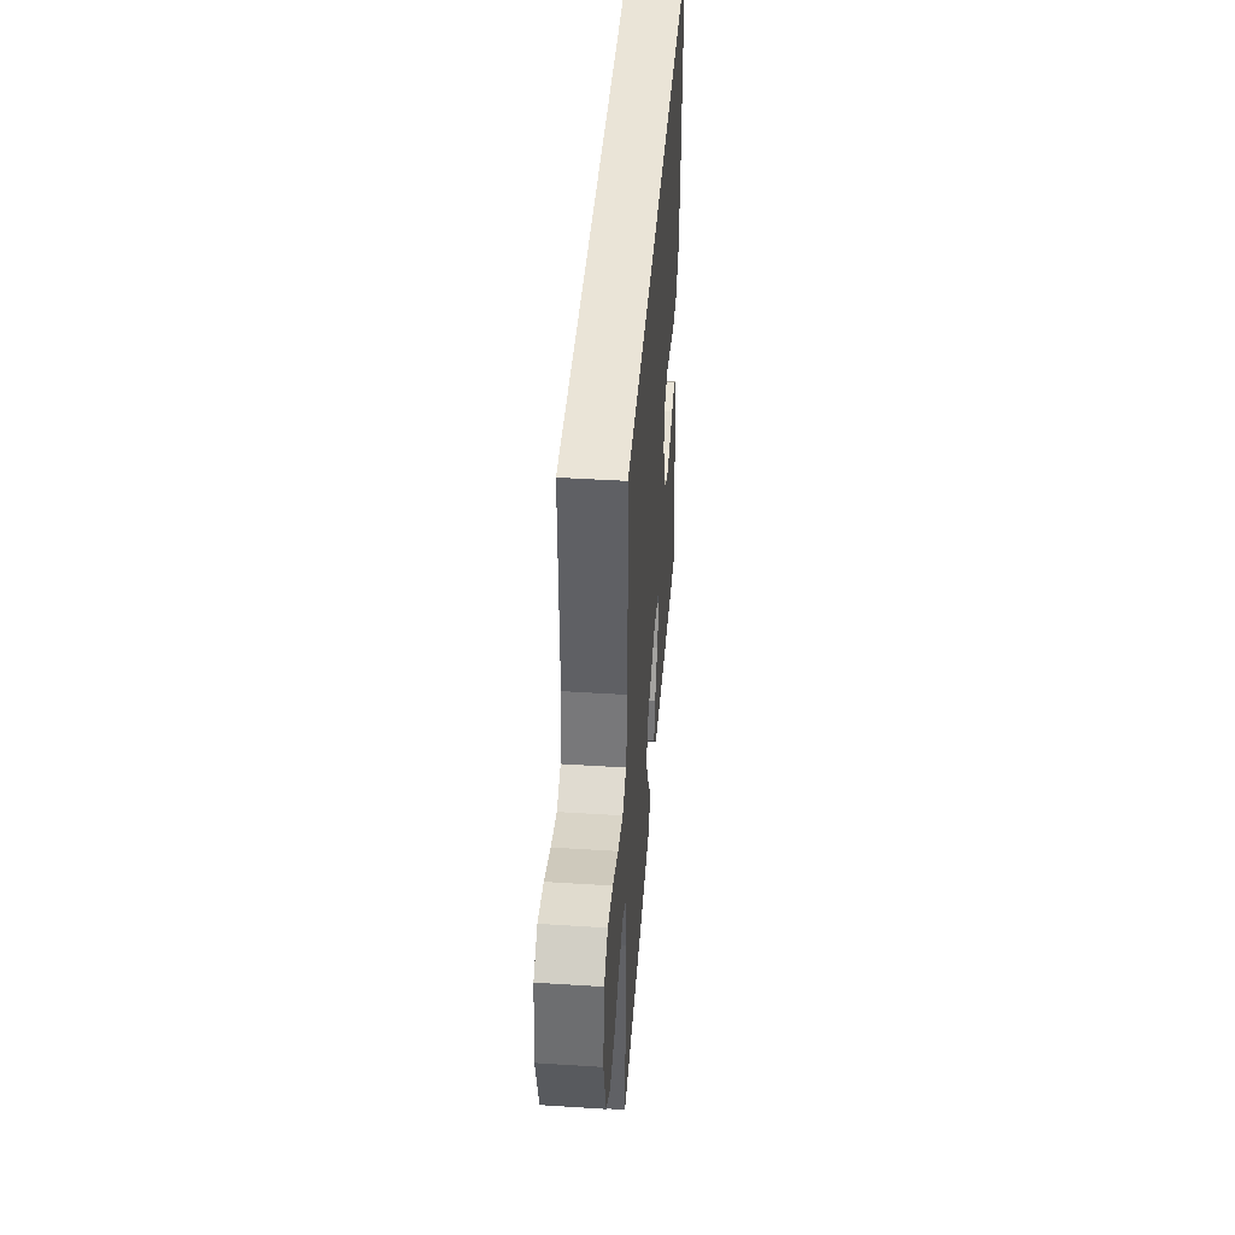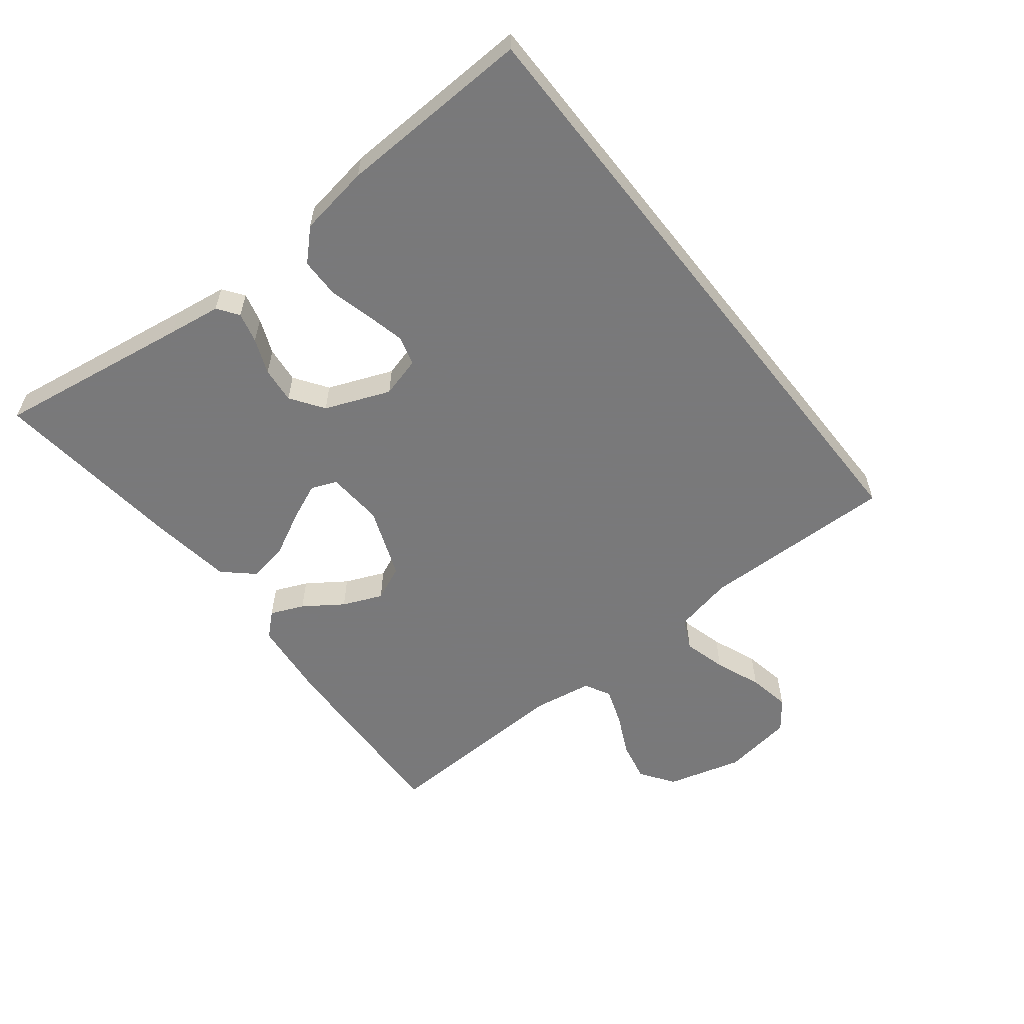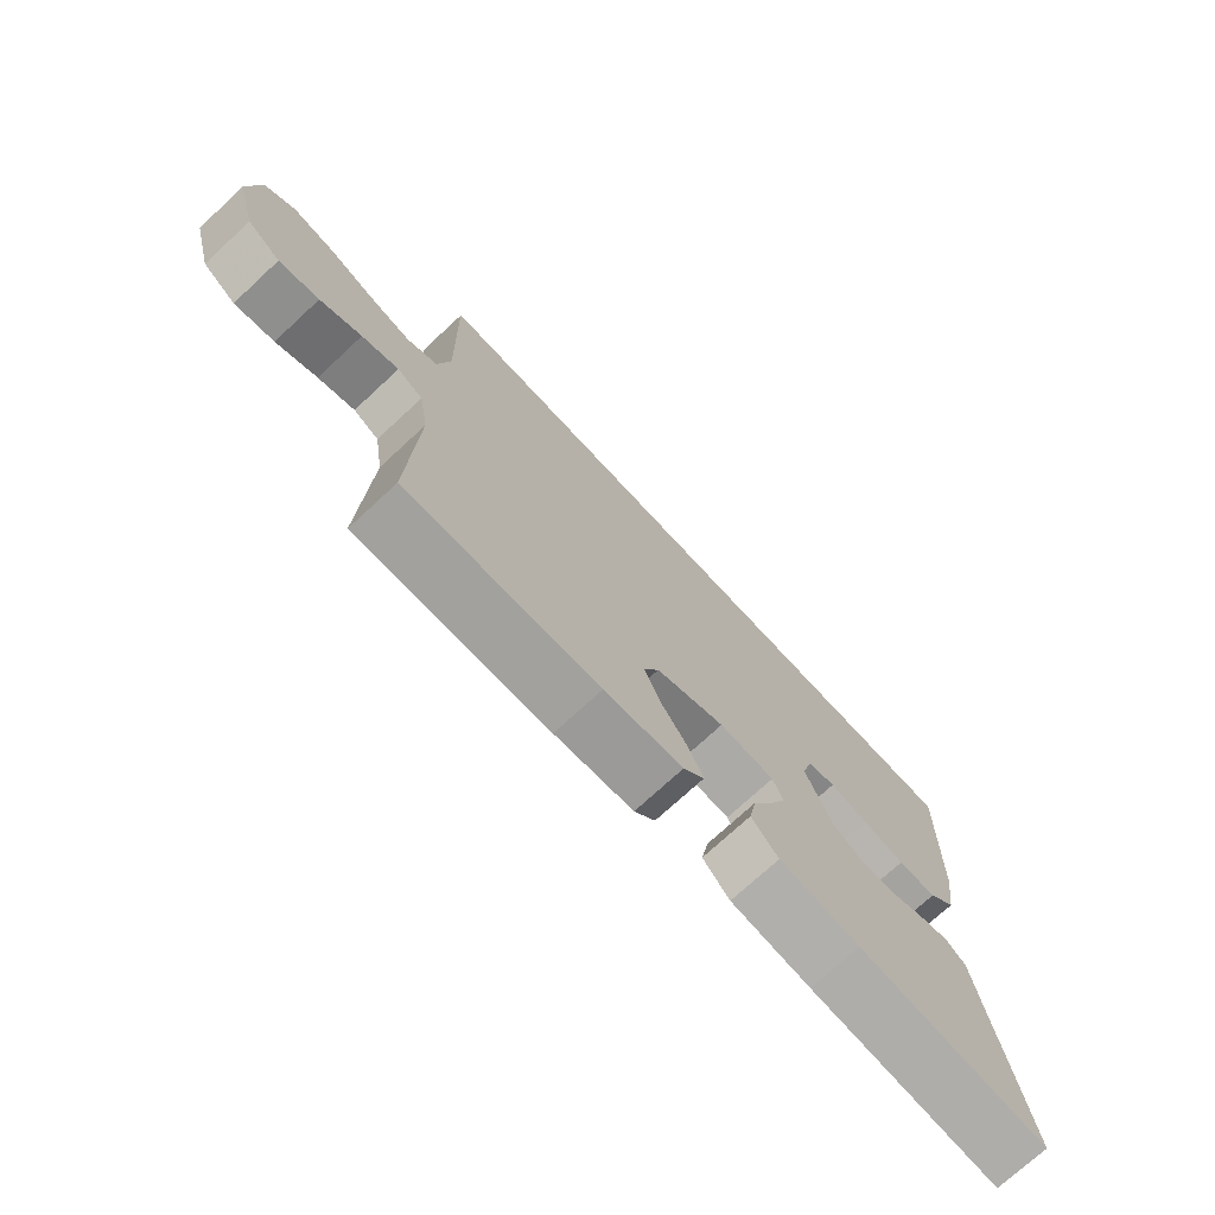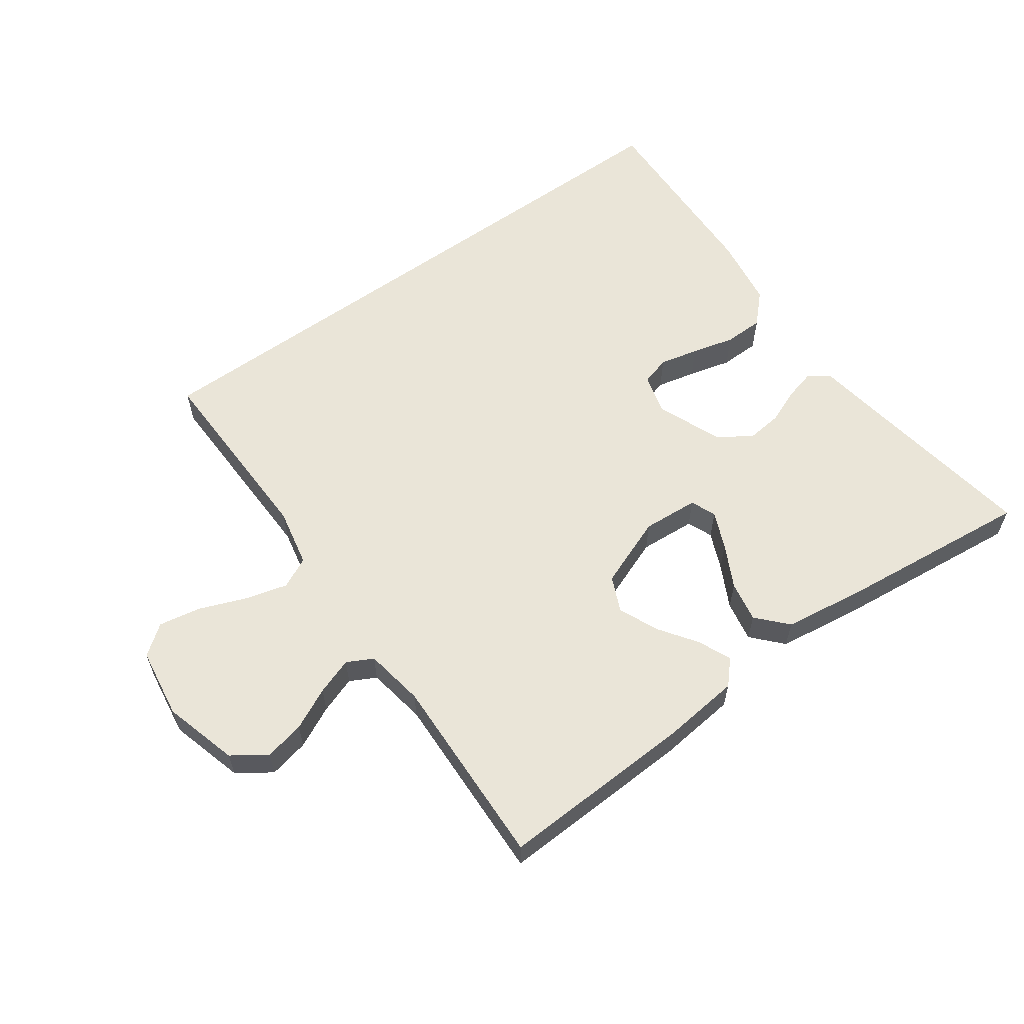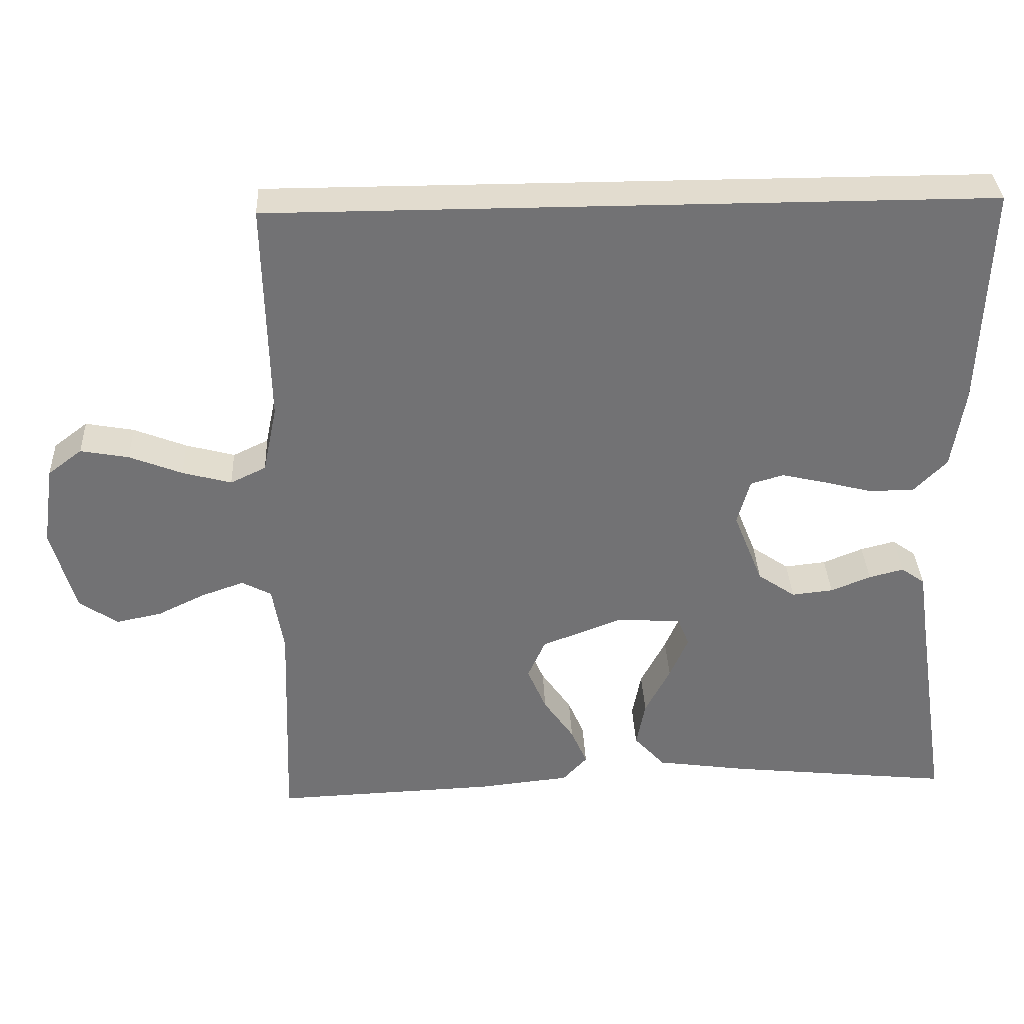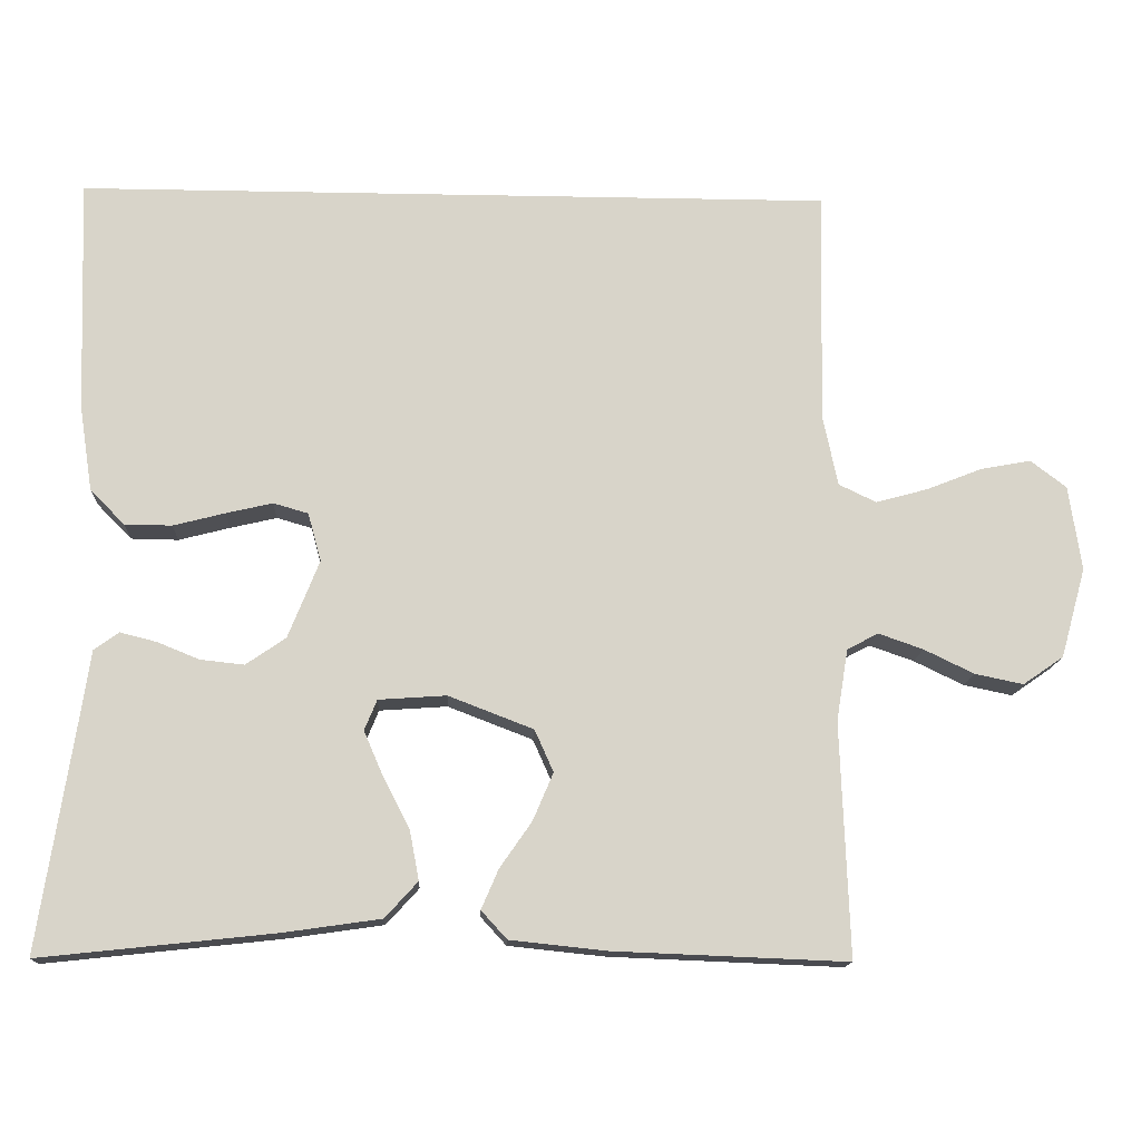
<metadata>
{"format":"obj","ext":"obj","renderer":"f3d","projection":"perspective","resolution":1024,"background":"white","views":[{"elev":43.7,"azim":94.3,"up":"+Z"},{"elev":-57.8,"azim":-51.8,"up":"+Y"},{"elev":-73.6,"azim":132.8,"up":"+Z"},{"elev":59.5,"azim":144.2,"up":"+Y"},{"elev":34.6,"azim":177.4,"up":"+Z"},{"elev":-14.4,"azim":-2.5,"up":"+Z"}]}
</metadata>
<code>
v 0.486 0.07 0.5
v 0.48 0.07 0.2
v 0.499 0.07 0.109
v 0.547 0.07 0.086
v 0.613 0.07 0.104
v 0.684 0.07 0.132
v 0.749 0.07 0.144
v 0.795 0.07 0.109
v 0.811 0.07 0
v 0.779 0.07 -0.115
v 0.727 0.07 -0.151
v 0.665 0.07 -0.138
v 0.601 0.07 -0.107
v 0.544 0.07 -0.087
v 0.504 0.07 -0.108
v 0.489 0.07 -0.2
v 0.5 0.07 -0.5
v 0.2 0.07 -0.488
v 0.077 0.07 -0.475
v 0.044 0.07 -0.439
v 0.066 0.07 -0.388
v 0.107 0.07 -0.329
v 0.133 0.07 -0.268
v 0.109 0.07 -0.214
v 0 0.07 -0.172
v -0.087 0.07 -0.178
v -0.103 0.07 -0.217
v -0.078 0.07 -0.275
v -0.044 0.07 -0.341
v -0.032 0.07 -0.404
v -0.074 0.07 -0.45
v -0.2 0.07 -0.468
v -0.5 0.07 -0.5
v -0.454 0.07 -0.2
v -0.442 0.07 -0.118
v -0.41 0.07 -0.095
v -0.363 0.07 -0.107
v -0.309 0.07 -0.129
v -0.253 0.07 -0.135
v -0.202 0.07 -0.1
v -0.162 0.07 0
v -0.179 0.07 0.062
v -0.224 0.07 0.075
v -0.284 0.07 0.061
v -0.35 0.07 0.044
v -0.411 0.07 0.045
v -0.455 0.07 0.09
v -0.472 0.07 0.2
v -0.483 0.07 0.5
v 0.486 0 0.5
v 0.48 0 0.2
v 0.499 0 0.109
v 0.547 0 0.086
v 0.613 0 0.104
v 0.684 0 0.132
v 0.749 0 0.144
v 0.795 0 0.109
v 0.811 0 0
v 0.779 0 -0.115
v 0.727 0 -0.151
v 0.665 0 -0.138
v 0.601 0 -0.107
v 0.544 0 -0.087
v 0.504 0 -0.108
v 0.489 0 -0.2
v 0.5 0 -0.5
v 0.2 0 -0.488
v 0.077 0 -0.475
v 0.044 0 -0.439
v 0.066 0 -0.388
v 0.107 0 -0.329
v 0.133 0 -0.268
v 0.109 0 -0.214
v 0 0 -0.172
v -0.087 0 -0.178
v -0.103 0 -0.217
v -0.078 0 -0.275
v -0.044 0 -0.341
v -0.032 0 -0.404
v -0.074 0 -0.45
v -0.2 0 -0.468
v -0.5 0 -0.5
v -0.454 0 -0.2
v -0.442 0 -0.118
v -0.41 0 -0.095
v -0.363 0 -0.107
v -0.309 0 -0.129
v -0.253 0 -0.135
v -0.202 0 -0.1
v -0.162 0 0
v -0.179 0 0.062
v -0.224 0 0.075
v -0.284 0 0.061
v -0.35 0 0.044
v -0.411 0 0.045
v -0.455 0 0.09
v -0.472 0 0.2
v -0.483 0 0.5
f 48 49 1 2
f 47 48 2 3
f 44 45 46 47
f 43 44 47
f 43 47 3 4
f 42 43 4
f 41 42 4
f 40 41 4
f 39 40 4
f 35 36 37 38
f 34 35 38 39
f 28 29 30 31
f 27 28 31 32
f 19 20 21 22
f 19 22 23
f 16 17 18 19
f 15 16 19 23
f 14 15 23 24
f 10 11 12 13
f 10 13 14
f 9 10 14
f 5 6 7 8
f 27 32 33 34
f 26 27 34 39
f 25 26 39 4
f 9 14 24 25
f 8 9 25
f 4 5 8 25
f 51 50 98 97
f 52 51 97 96
f 96 95 94 93
f 96 93 92
f 53 52 96 92
f 53 92 91
f 53 91 90
f 53 90 89
f 53 89 88
f 87 86 85 84
f 88 87 84 83
f 80 79 78 77
f 81 80 77 76
f 71 70 69 68
f 72 71 68
f 68 67 66 65
f 72 68 65 64
f 73 72 64 63
f 62 61 60 59
f 63 62 59
f 63 59 58
f 57 56 55 54
f 83 82 81 76
f 88 83 76 75
f 53 88 75 74
f 74 73 63 58
f 74 58 57
f 74 57 54 53
f 1 50 51 2
f 2 51 52 3
f 3 52 53 4
f 4 53 54 5
f 5 54 55 6
f 6 55 56 7
f 7 56 57 8
f 8 57 58 9
f 9 58 59 10
f 10 59 60 11
f 11 60 61 12
f 12 61 62 13
f 13 62 63 14
f 14 63 64 15
f 15 64 65 16
f 16 65 66 17
f 17 66 67 18
f 18 67 68 19
f 19 68 69 20
f 20 69 70 21
f 21 70 71 22
f 22 71 72 23
f 23 72 73 24
f 24 73 74 25
f 25 74 75 26
f 26 75 76 27
f 27 76 77 28
f 28 77 78 29
f 29 78 79 30
f 30 79 80 31
f 31 80 81 32
f 32 81 82 33
f 33 82 83 34
f 34 83 84 35
f 35 84 85 36
f 36 85 86 37
f 37 86 87 38
f 38 87 88 39
f 39 88 89 40
f 40 89 90 41
f 41 90 91 42
f 42 91 92 43
f 43 92 93 44
f 44 93 94 45
f 45 94 95 46
f 46 95 96 47
f 47 96 97 48
f 48 97 98 49
f 49 98 50 1

</code>
